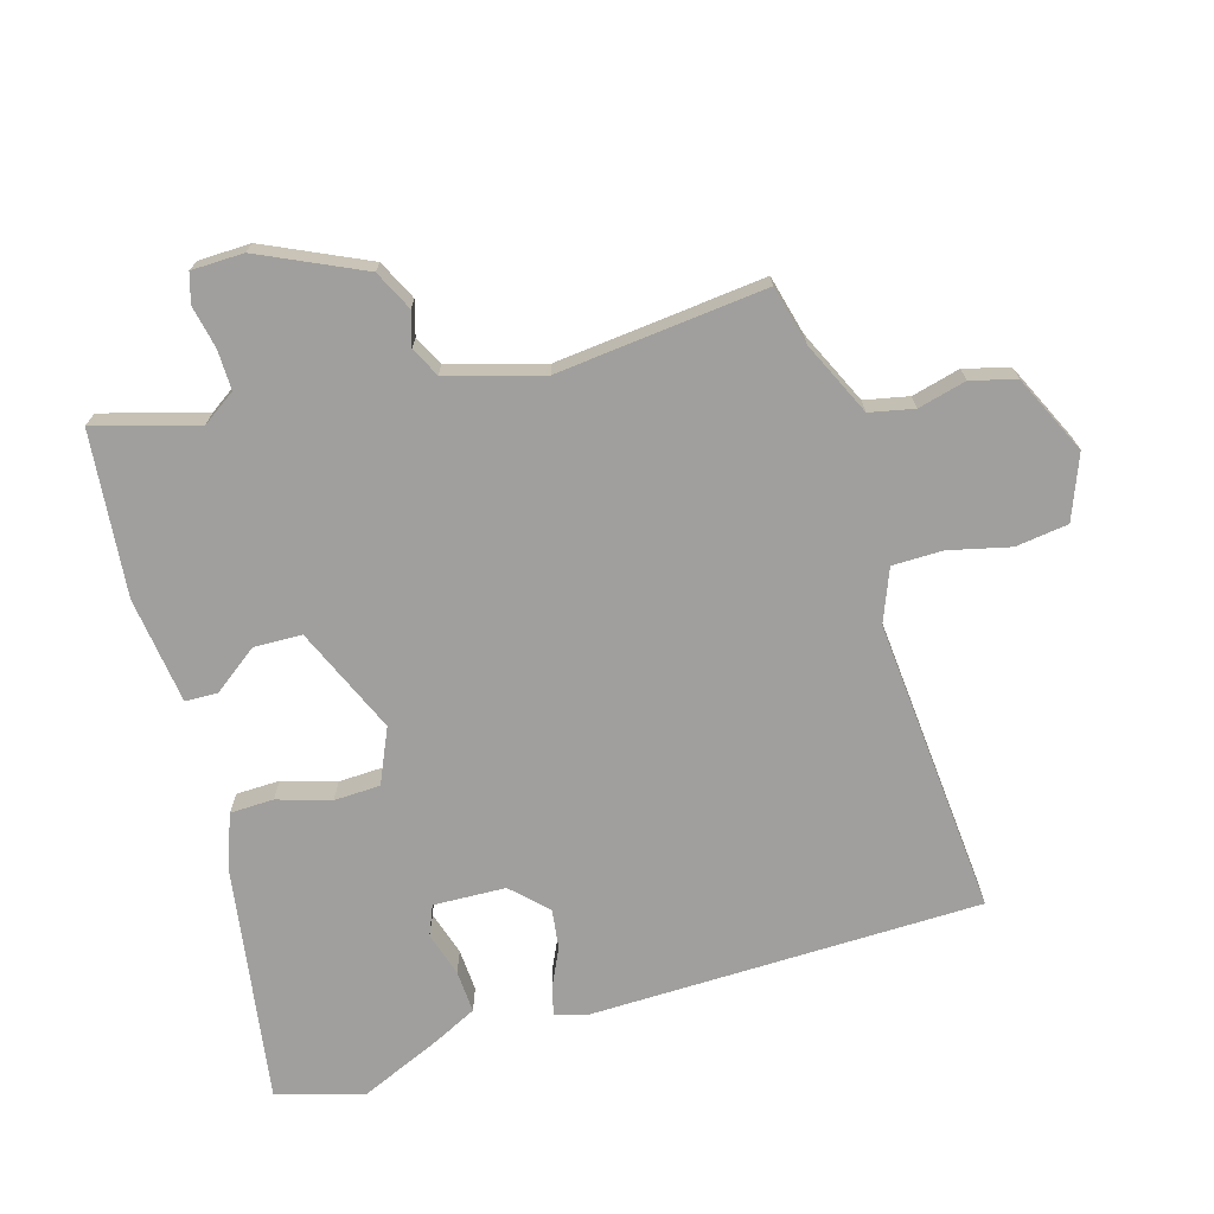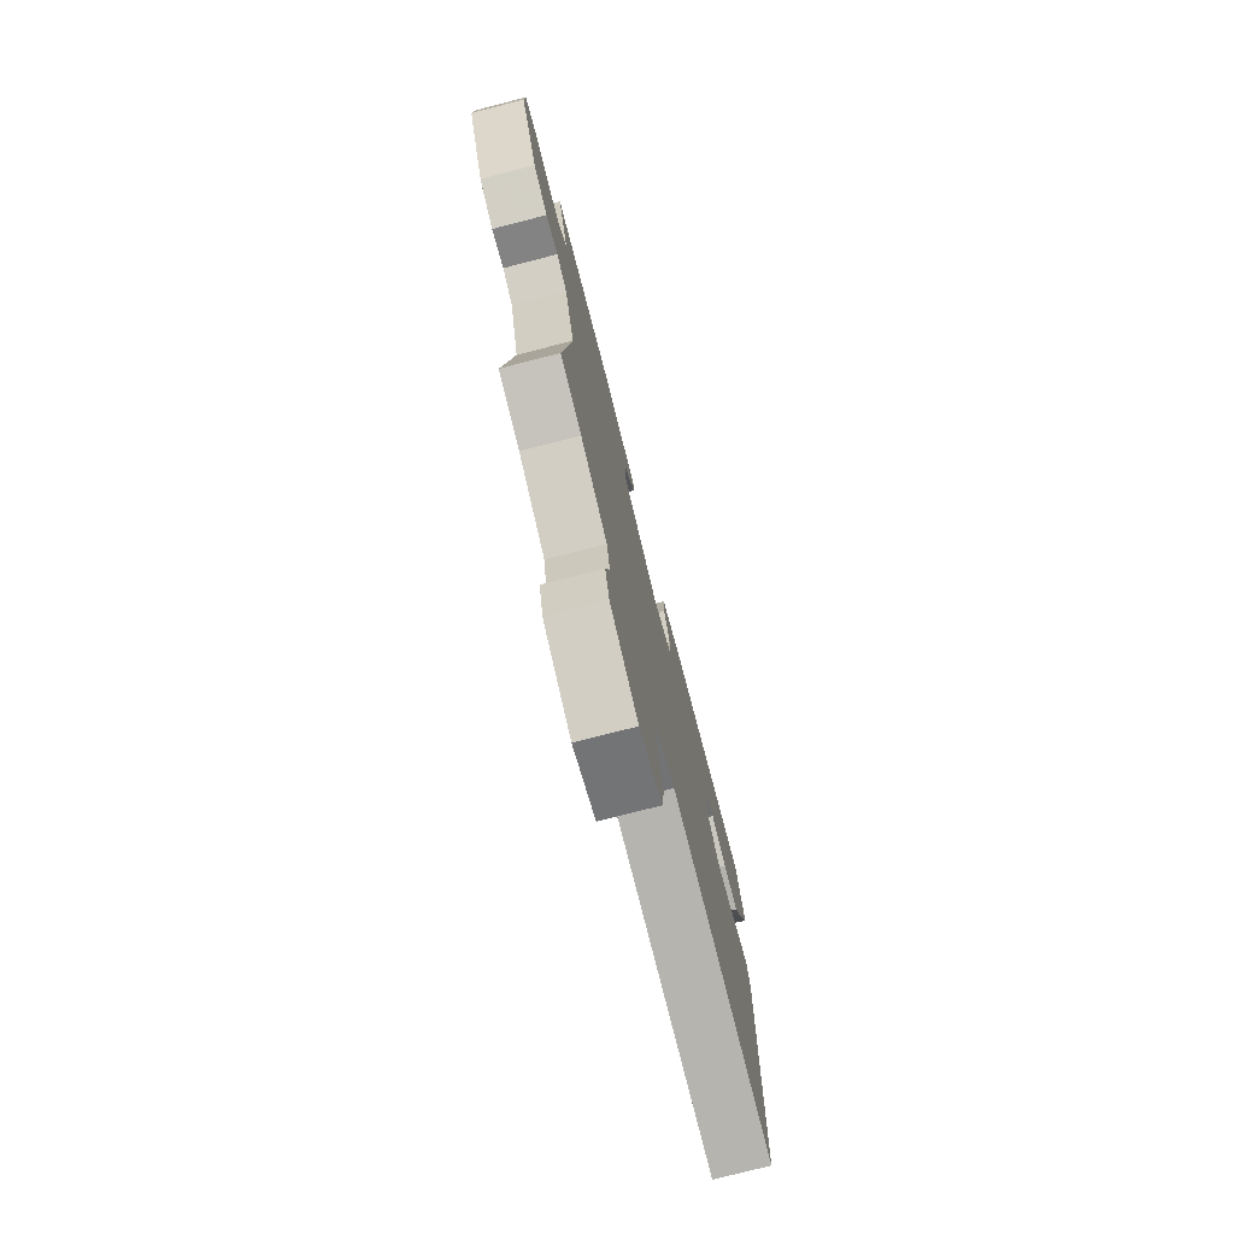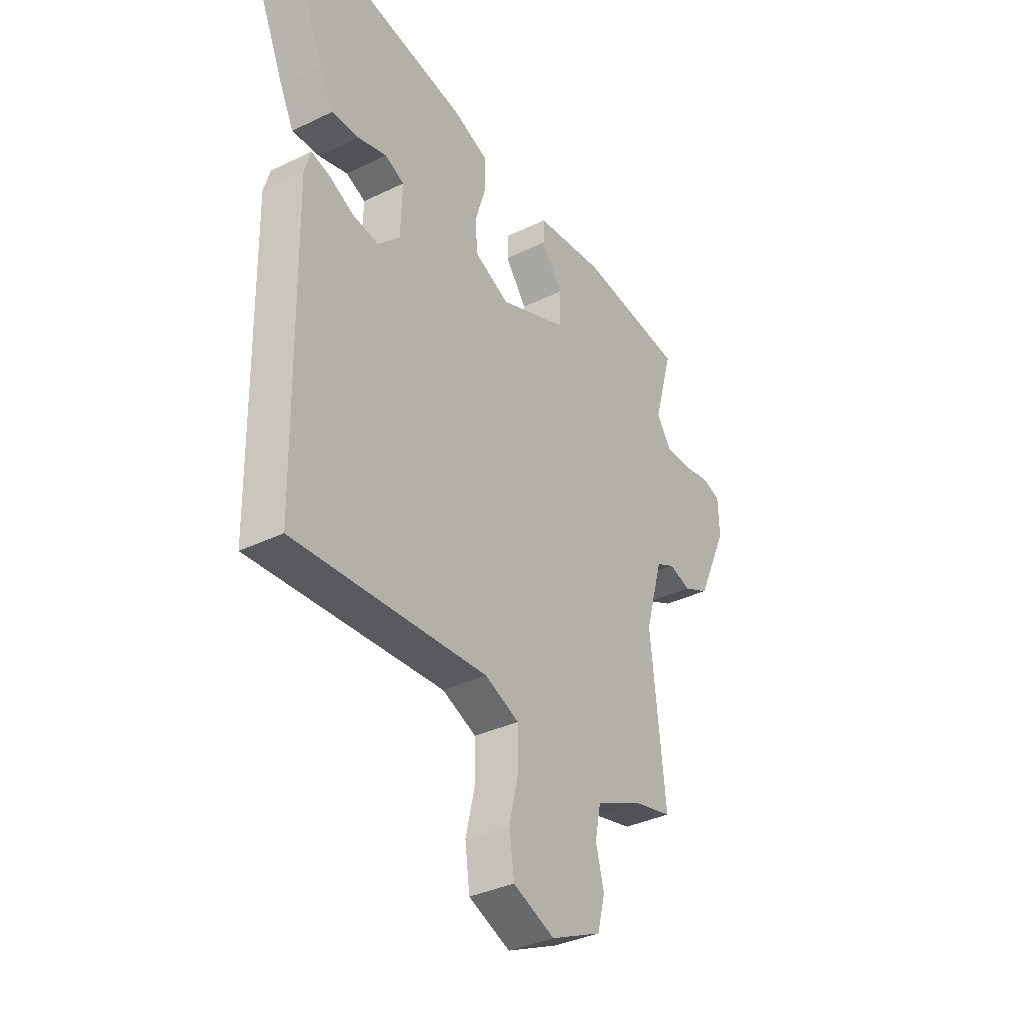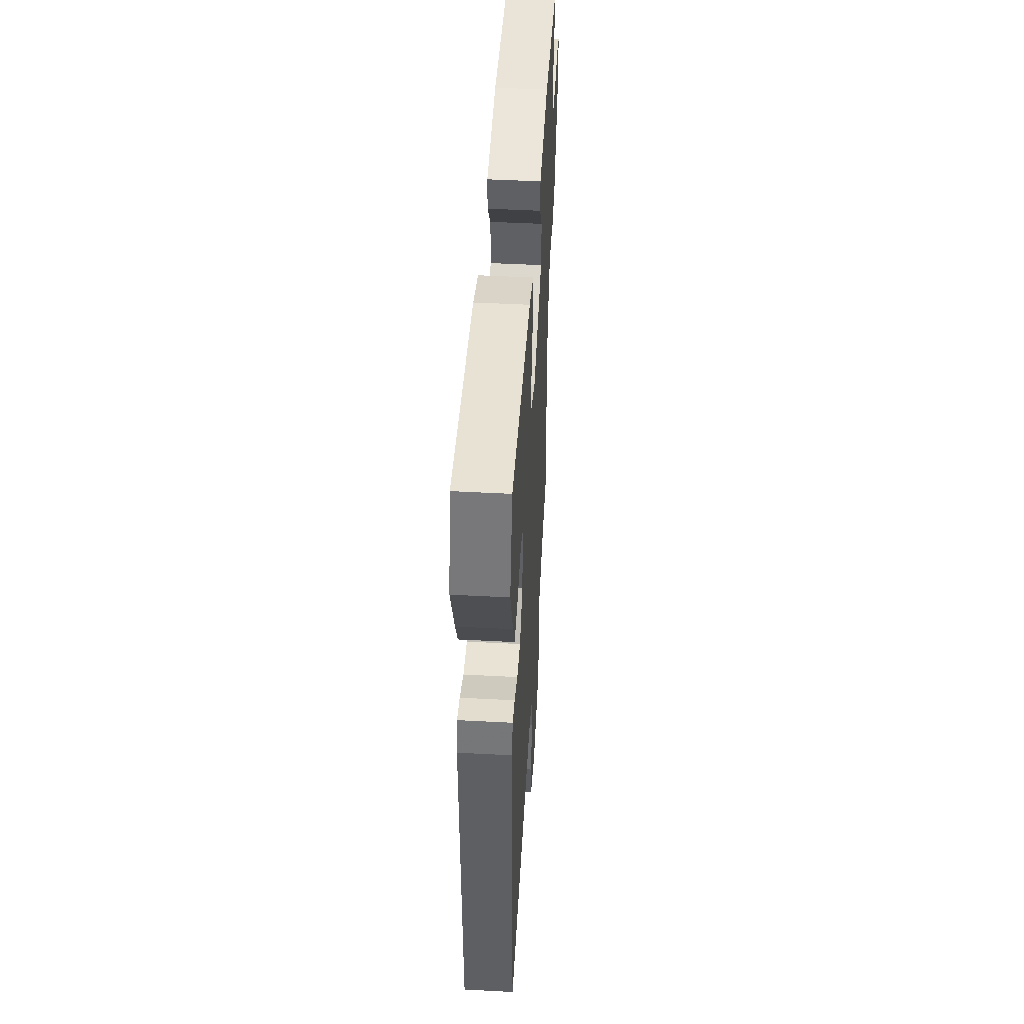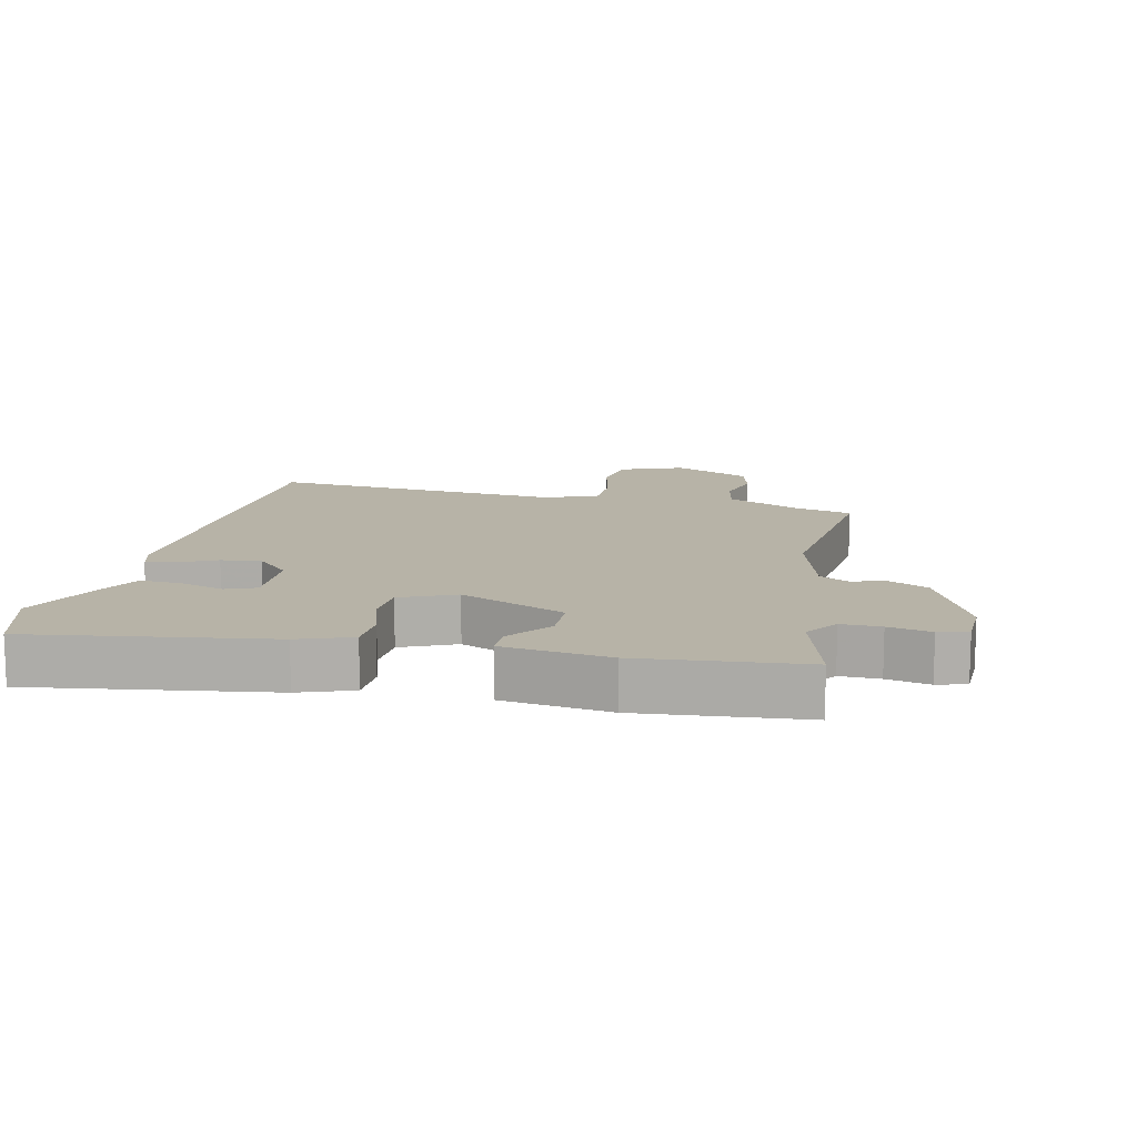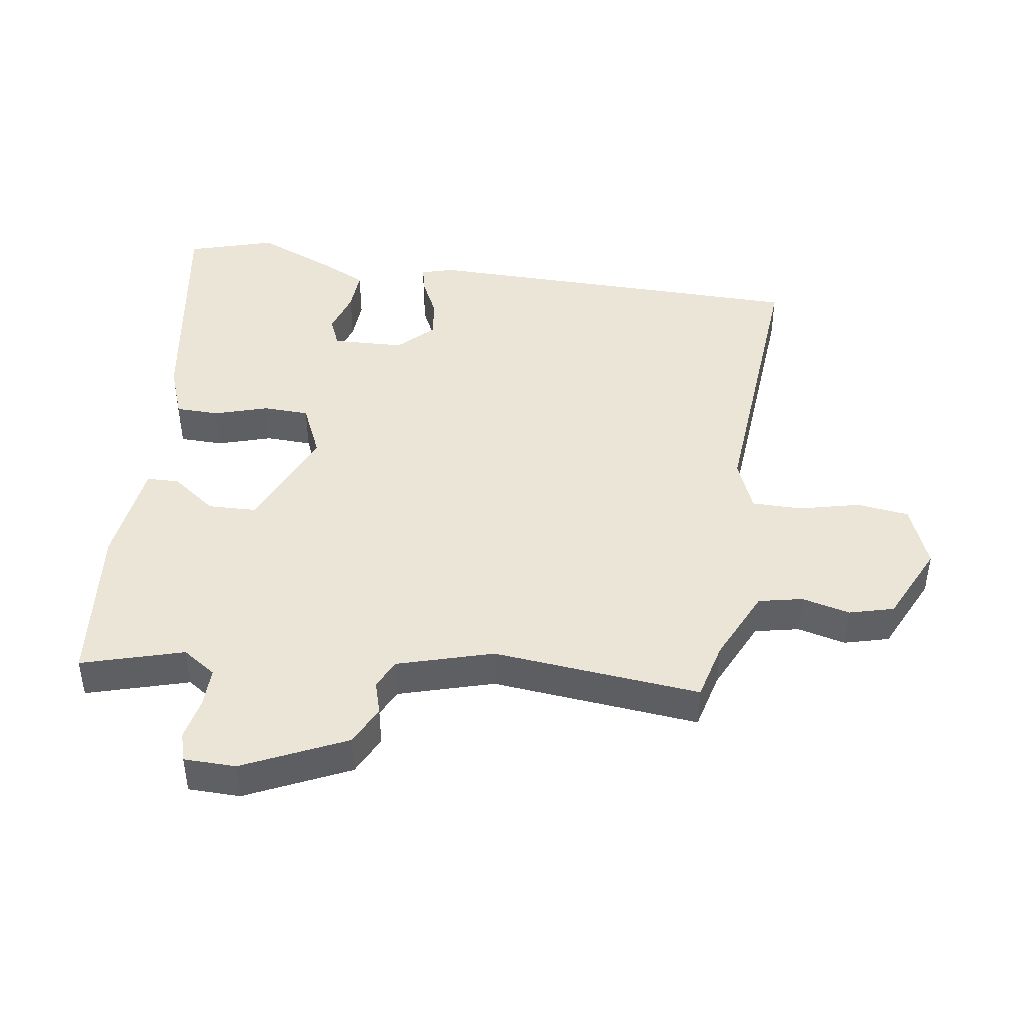
<metadata>
{"format":"obj","ext":"obj","renderer":"f3d","projection":"perspective","resolution":1024,"background":"white","views":[{"elev":-71.4,"azim":106.2,"up":"+Y"},{"elev":-76.3,"azim":104.4,"up":"+Z"},{"elev":-36.2,"azim":-57.7,"up":"+Z"},{"elev":48.3,"azim":-86.6,"up":"+Z"},{"elev":12.6,"azim":12.8,"up":"+Y"},{"elev":44.1,"azim":98.1,"up":"+Y"}]}
</metadata>
<code>
v 0.562 0.07 0.487
v 0.517 0.07 0.33
v 0.552 0.07 0.279
v 0.613 0.07 0.28
v 0.679 0.07 0.294
v 0.724 0.07 0.281
v 0.726 0.07 0.201
v 0.653 0.07 0.043
v 0.592 0.07 0.013
v 0.54 0.07 0.028
v 0.495 0.07 0.005
v 0.453 0.07 -0.141
v 0.487 0.07 -0.461
v 0.397 0.07 -0.484
v 0.284 0.07 -0.537
v 0.27 0.07 -0.605
v 0.289 0.07 -0.679
v 0.271 0.07 -0.748
v 0.151 0.07 -0.805
v 0.053 0.07 -0.767
v 0.042 0.07 -0.686
v 0.064 0.07 -0.592
v 0.063 0.07 -0.515
v -0.018 0.07 -0.483
v -0.473 0.07 -0.521
v -0.485 0.07 0.08
v -0.471 0.07 0.13
v -0.428 0.07 0.12
v -0.369 0.07 0.092
v -0.308 0.07 0.084
v -0.256 0.07 0.137
v -0.252 0.07 0.248
v -0.298 0.07 0.267
v -0.366 0.07 0.246
v -0.431 0.07 0.242
v -0.464 0.07 0.308
v -0.519 0.07 0.434
v -0.48 0.07 0.568
v -0.115 0.07 0.513
v -0.033 0.07 0.483
v -0.031 0.07 0.416
v -0.056 0.07 0.334
v -0.053 0.07 0.263
v 0.031 0.07 0.226
v 0.194 0.07 0.297
v 0.196 0.07 0.371
v 0.145 0.07 0.439
v 0.146 0.07 0.489
v 0.31 0.07 0.511
v 0.562 0 0.487
v 0.517 0 0.33
v 0.552 0 0.279
v 0.613 0 0.28
v 0.679 0 0.294
v 0.724 0 0.281
v 0.726 0 0.201
v 0.653 0 0.043
v 0.592 0 0.013
v 0.54 0 0.028
v 0.495 0 0.005
v 0.453 0 -0.141
v 0.487 0 -0.461
v 0.397 0 -0.484
v 0.284 0 -0.537
v 0.27 0 -0.605
v 0.289 0 -0.679
v 0.271 0 -0.748
v 0.151 0 -0.805
v 0.053 0 -0.767
v 0.042 0 -0.686
v 0.064 0 -0.592
v 0.063 0 -0.515
v -0.018 0 -0.483
v -0.473 0 -0.521
v -0.485 0 0.08
v -0.471 0 0.13
v -0.428 0 0.12
v -0.369 0 0.092
v -0.308 0 0.084
v -0.256 0 0.137
v -0.252 0 0.248
v -0.298 0 0.267
v -0.366 0 0.246
v -0.431 0 0.242
v -0.464 0 0.308
v -0.519 0 0.434
v -0.48 0 0.568
v -0.115 0 0.513
v -0.033 0 0.483
v -0.031 0 0.416
v -0.056 0 0.334
v -0.053 0 0.263
v 0.031 0 0.226
v 0.194 0 0.297
v 0.196 0 0.371
v 0.145 0 0.439
v 0.146 0 0.489
v 0.31 0 0.511
f 46 47 48 49
f 45 46 49 1
f 39 40 41 42
f 39 42 43
f 38 39 43
f 37 38 43
f 36 37 43 44
f 33 34 35 36
f 26 27 28 29
f 24 25 26 29
f 23 24 29 30
f 19 20 21 22
f 19 22 23
f 16 17 18 19
f 15 16 19 23
f 14 15 23 30
f 12 13 14 30
f 7 8 9 10
f 7 10 11
f 4 5 6 7
f 3 4 7 11
f 2 3 11 12
f 45 1 2
f 44 45 2 12
f 33 36 44
f 32 33 44
f 31 32 44 12
f 12 30 31
f 98 97 96 95
f 50 98 95 94
f 91 90 89 88
f 92 91 88
f 92 88 87
f 92 87 86
f 93 92 86 85
f 85 84 83 82
f 78 77 76 75
f 78 75 74 73
f 79 78 73 72
f 71 70 69 68
f 72 71 68
f 68 67 66 65
f 72 68 65 64
f 79 72 64 63
f 79 63 62 61
f 59 58 57 56
f 60 59 56
f 56 55 54 53
f 60 56 53 52
f 61 60 52 51
f 51 50 94
f 61 51 94 93
f 93 85 82
f 93 82 81
f 61 93 81 80
f 80 79 61
f 1 50 51 2
f 2 51 52 3
f 3 52 53 4
f 4 53 54 5
f 5 54 55 6
f 6 55 56 7
f 7 56 57 8
f 8 57 58 9
f 9 58 59 10
f 10 59 60 11
f 11 60 61 12
f 12 61 62 13
f 13 62 63 14
f 14 63 64 15
f 15 64 65 16
f 16 65 66 17
f 17 66 67 18
f 18 67 68 19
f 19 68 69 20
f 20 69 70 21
f 21 70 71 22
f 22 71 72 23
f 23 72 73 24
f 24 73 74 25
f 25 74 75 26
f 26 75 76 27
f 27 76 77 28
f 28 77 78 29
f 29 78 79 30
f 30 79 80 31
f 31 80 81 32
f 32 81 82 33
f 33 82 83 34
f 34 83 84 35
f 35 84 85 36
f 36 85 86 37
f 37 86 87 38
f 38 87 88 39
f 39 88 89 40
f 40 89 90 41
f 41 90 91 42
f 42 91 92 43
f 43 92 93 44
f 44 93 94 45
f 45 94 95 46
f 46 95 96 47
f 47 96 97 48
f 48 97 98 49
f 49 98 50 1

</code>
